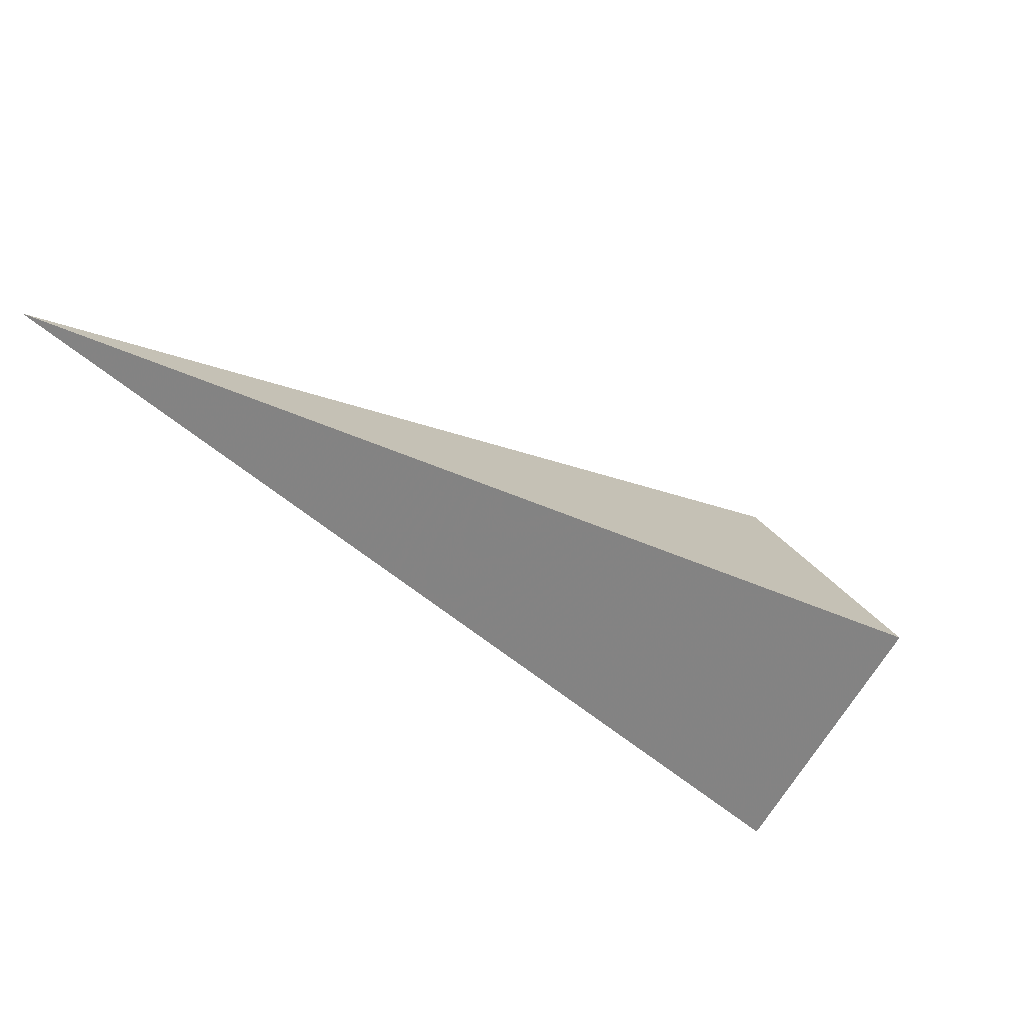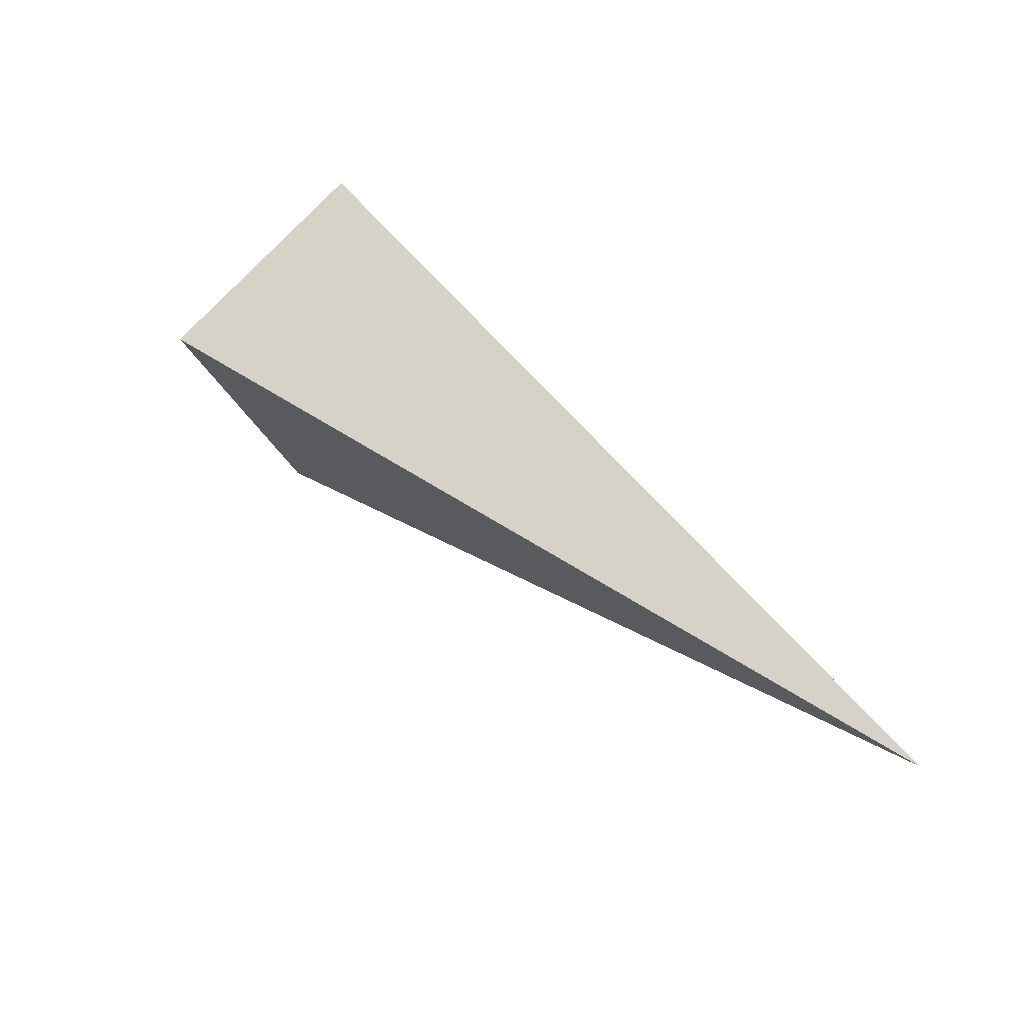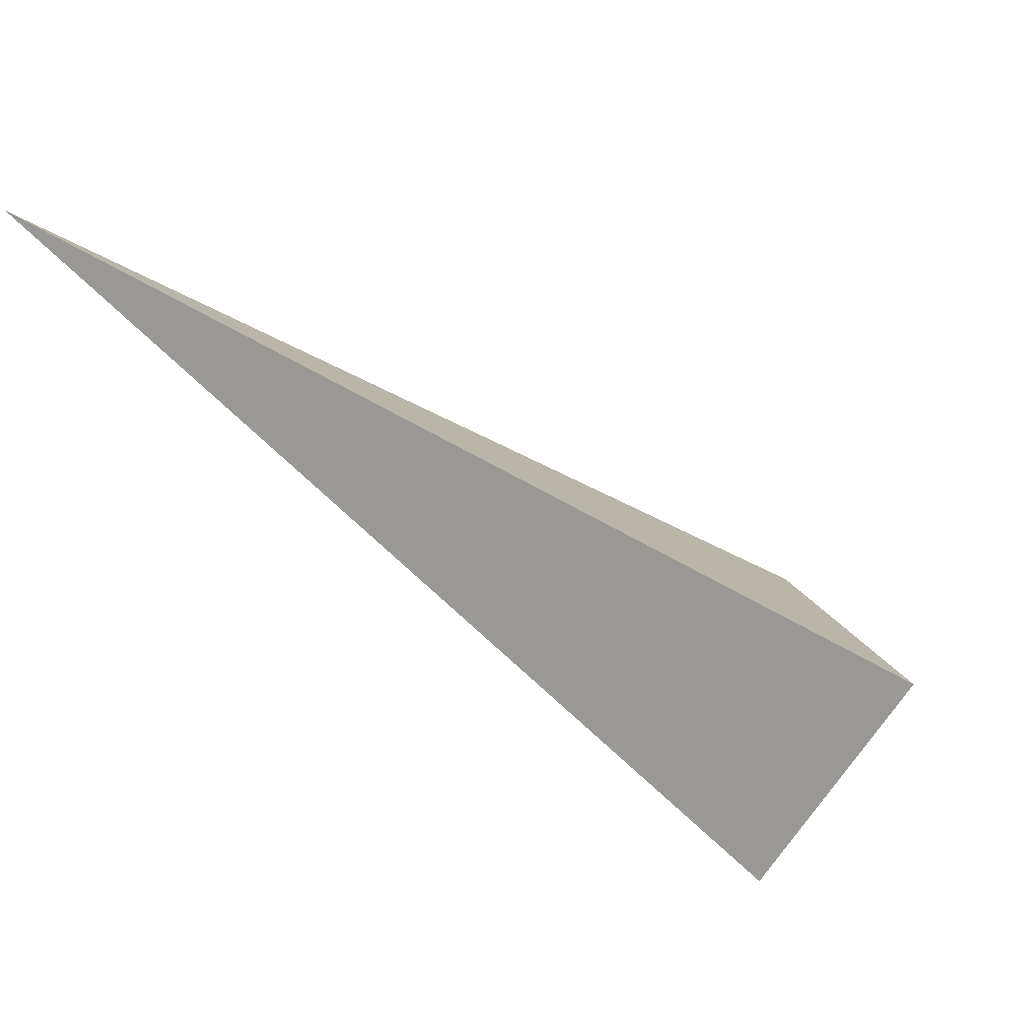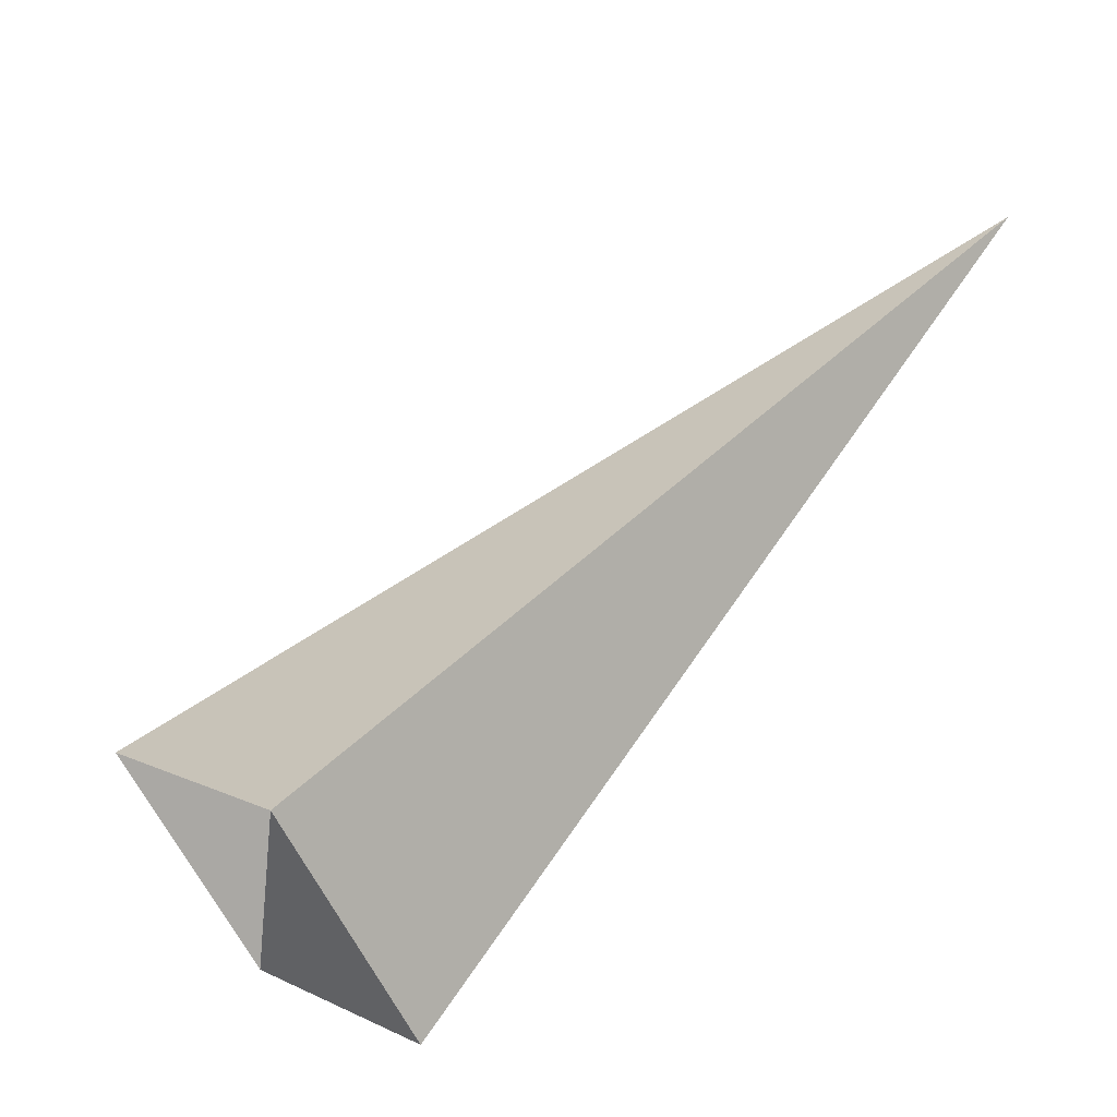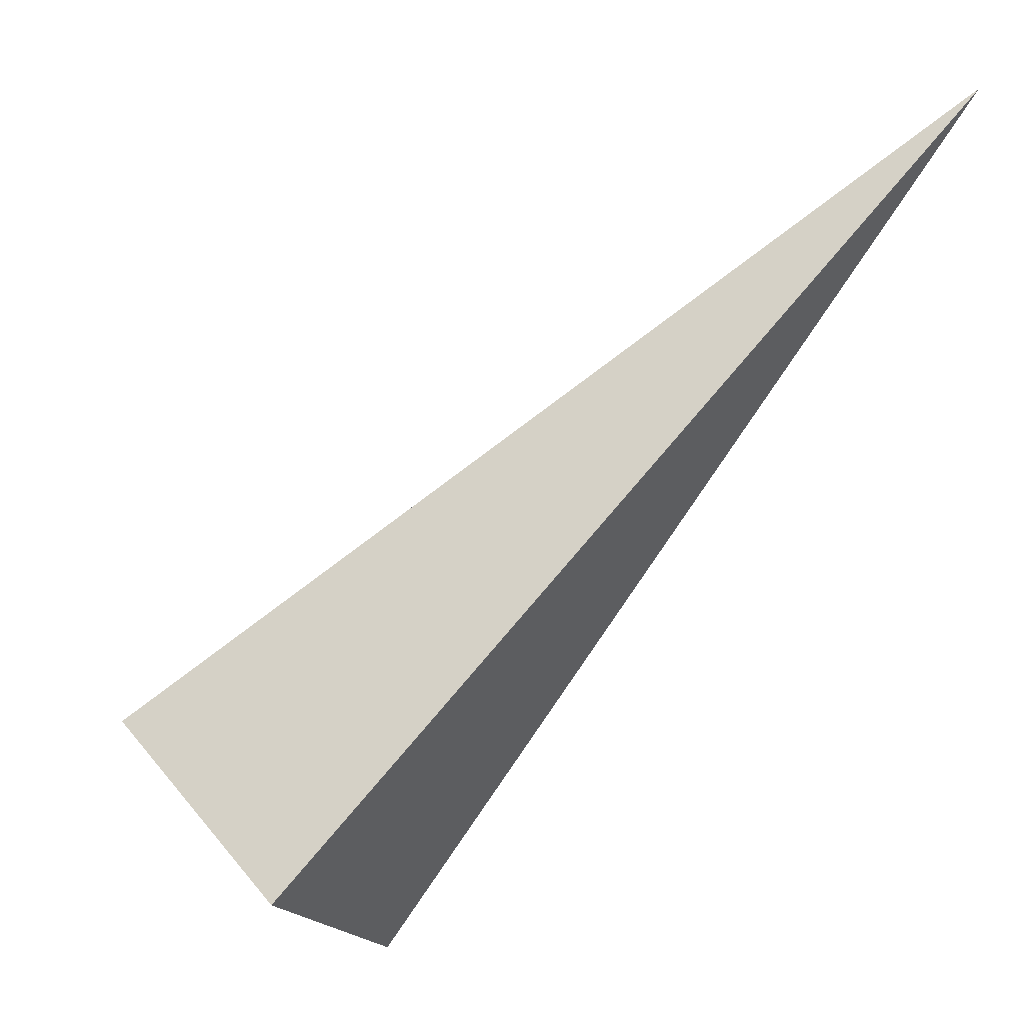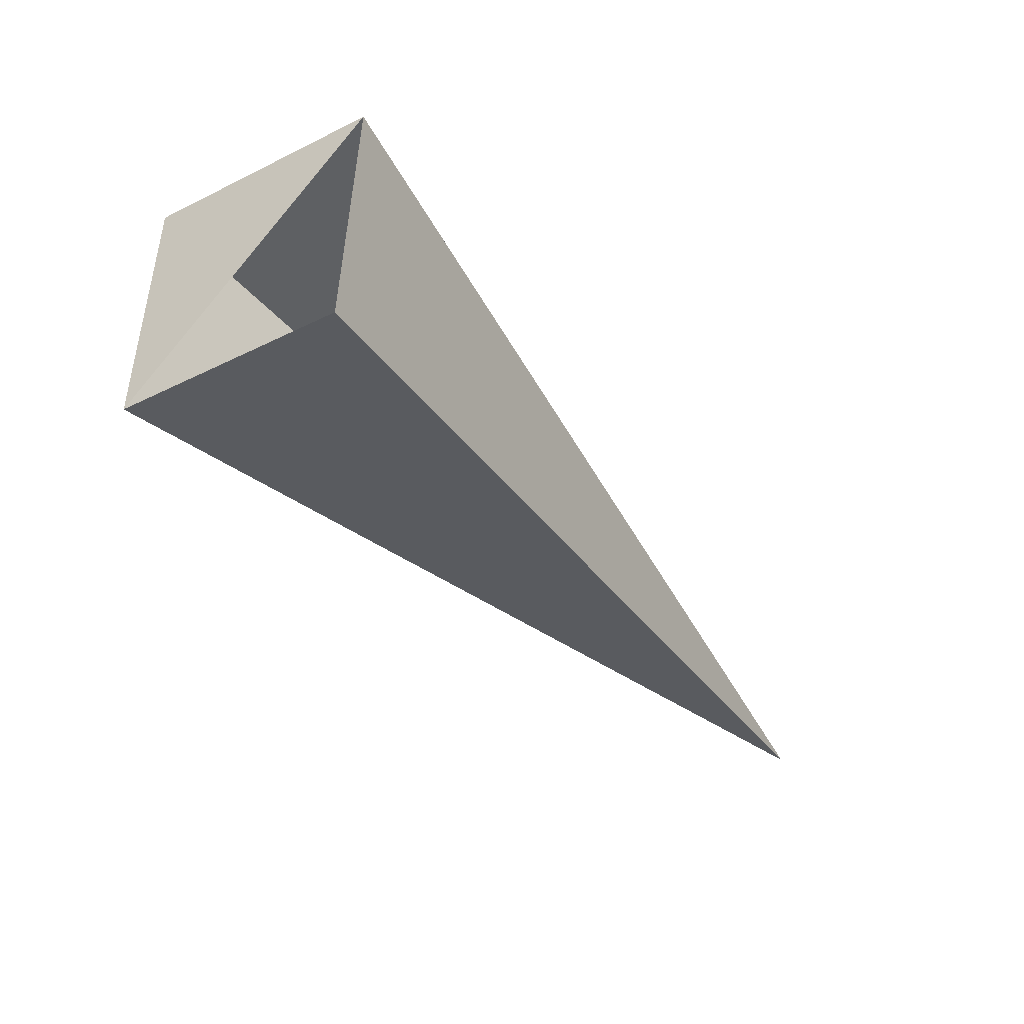
<metadata>
{"format":"obj","ext":"obj","renderer":"f3d","projection":"perspective","resolution":1024,"background":"white","views":[{"elev":35.0,"azim":176.0,"up":"+Z"},{"elev":54.3,"azim":8.7,"up":"+Y"},{"elev":25.7,"azim":-177.3,"up":"+Z"},{"elev":-60.7,"azim":52.7,"up":"+Z"},{"elev":-19.4,"azim":49.2,"up":"+Z"},{"elev":-65.1,"azim":-97.4,"up":"+Y"}]}
</metadata>
<code>
o 2389391195408
v 5125 -136.4 -635.2
v 5125 -136 -635.2
v 5126 -135.6 -633.6
v 5126 -135.6 -633.6
v 5125 -136 -635.2
v 5125 -136.1 -634.8
v 5126 -135.6 -633.6
v 5126 -135.6 -633.6
v 5125 -136.1 -634.8
v 5125 -136.6 -634.8
v 5126 -135.6 -633.6
v 5126 -135.6 -633.6
v 5125 -136.6 -634.8
v 5125 -136.4 -635.2
v 5126 -135.6 -633.6
v 5126 -135.6 -633.6
v 5125 -136.4 -635.2
v 5125 -136 -635.2
v 5125 -136.1 -634.8
v 5125 -136.6 -634.8
f 1 2 3
f 5 6 7
f 9 10 11
f 13 14 15
f 17 18 19

</code>
